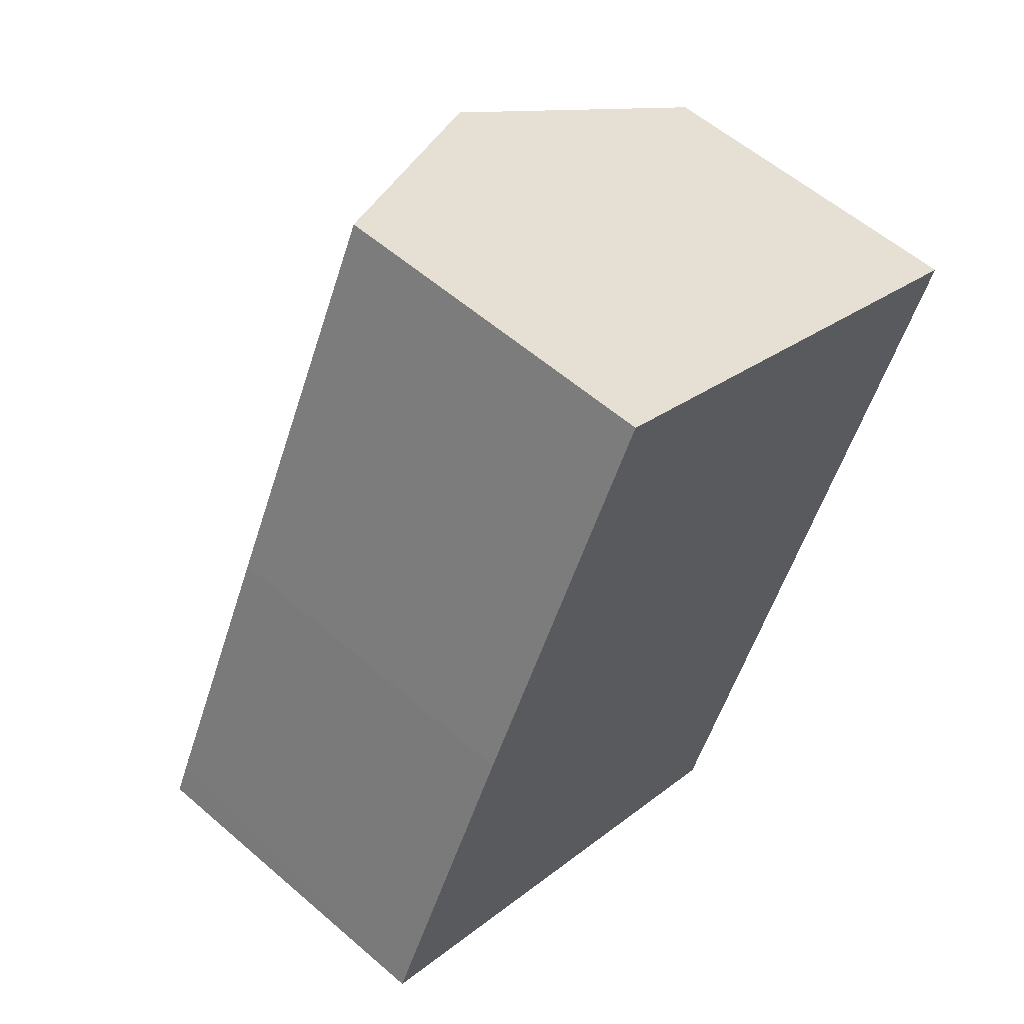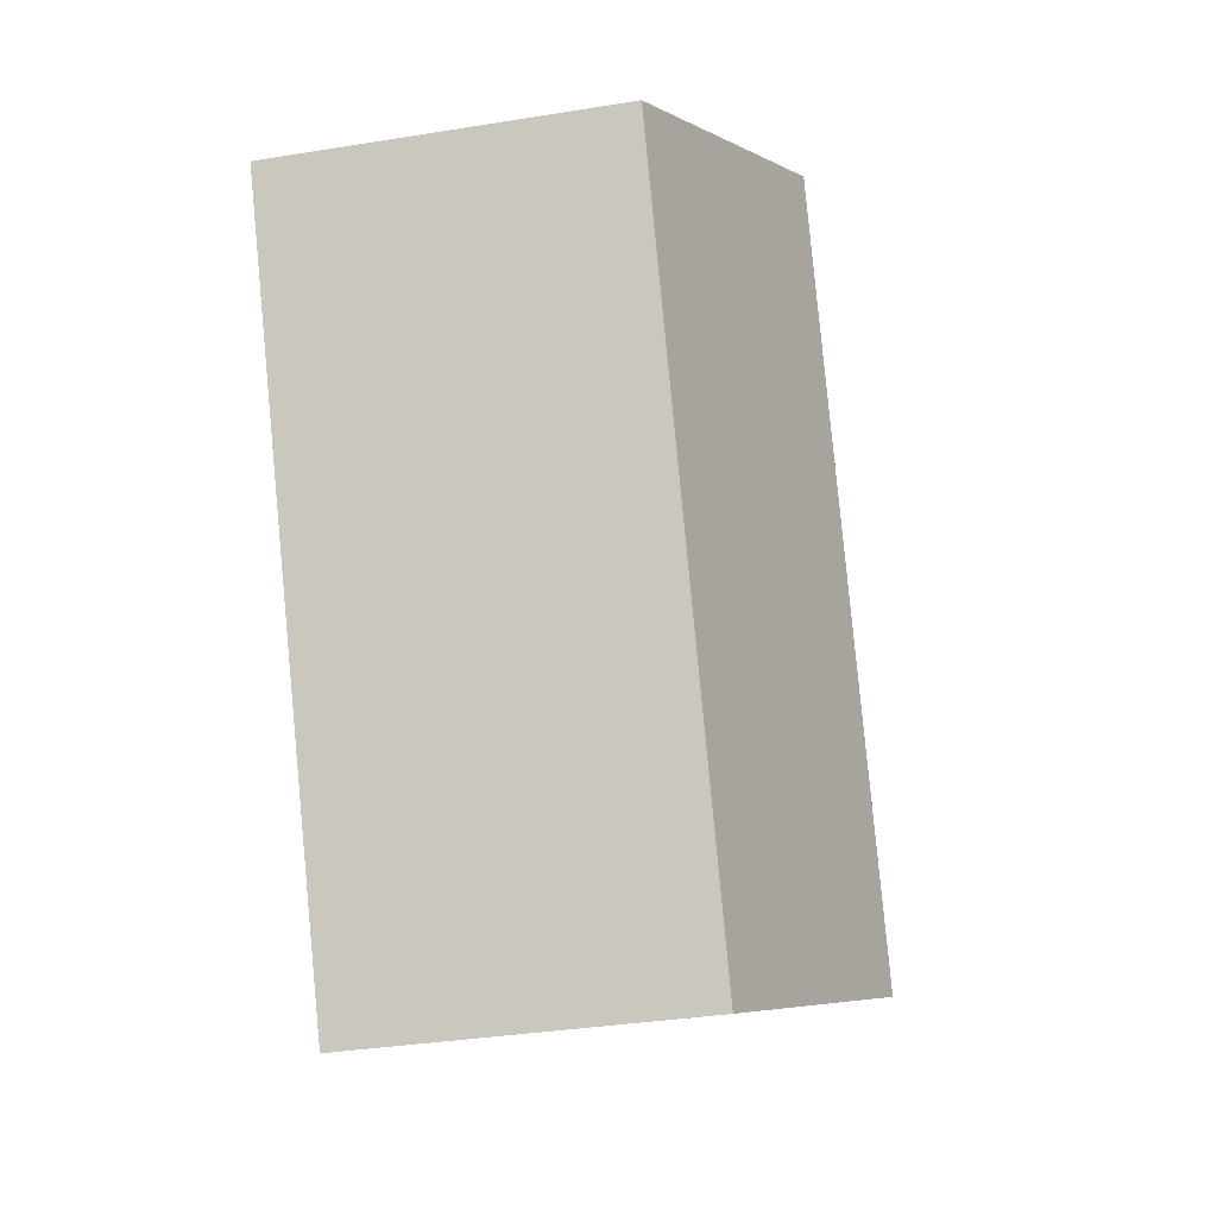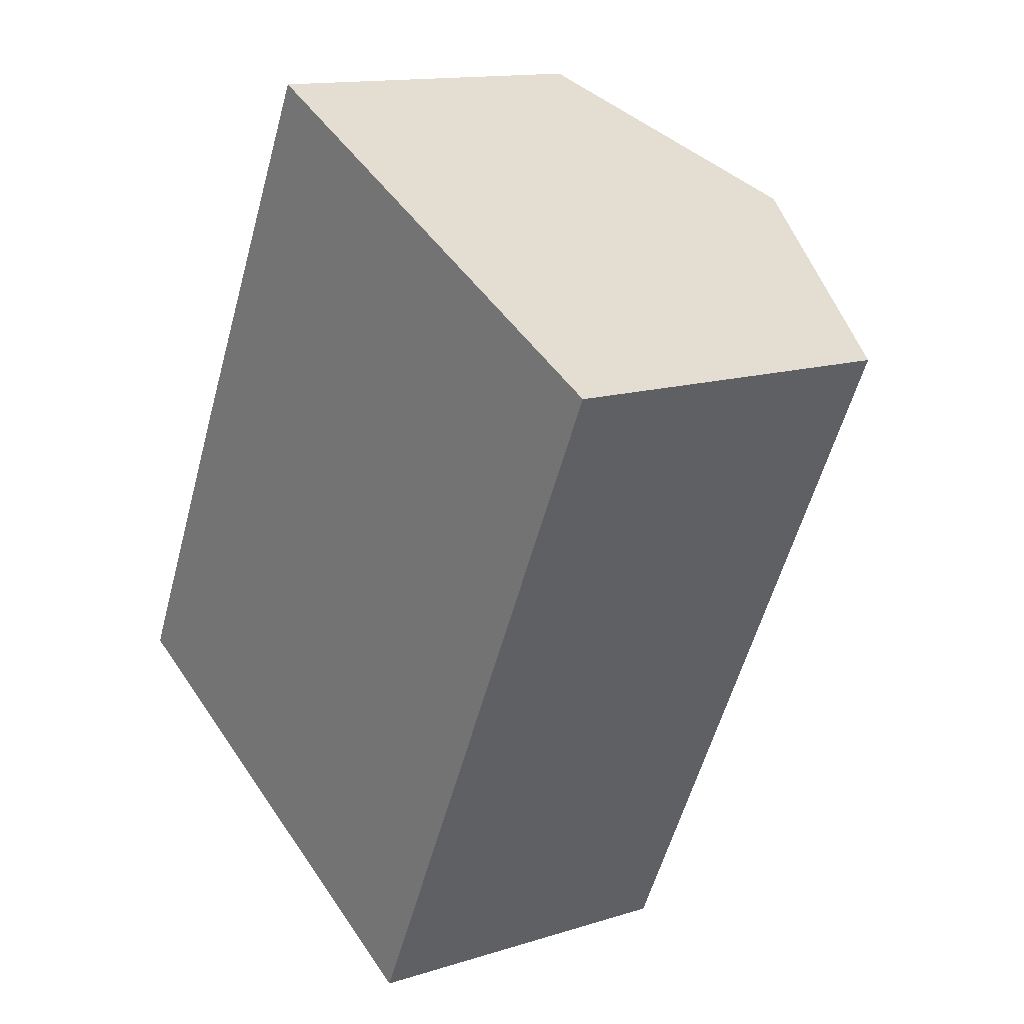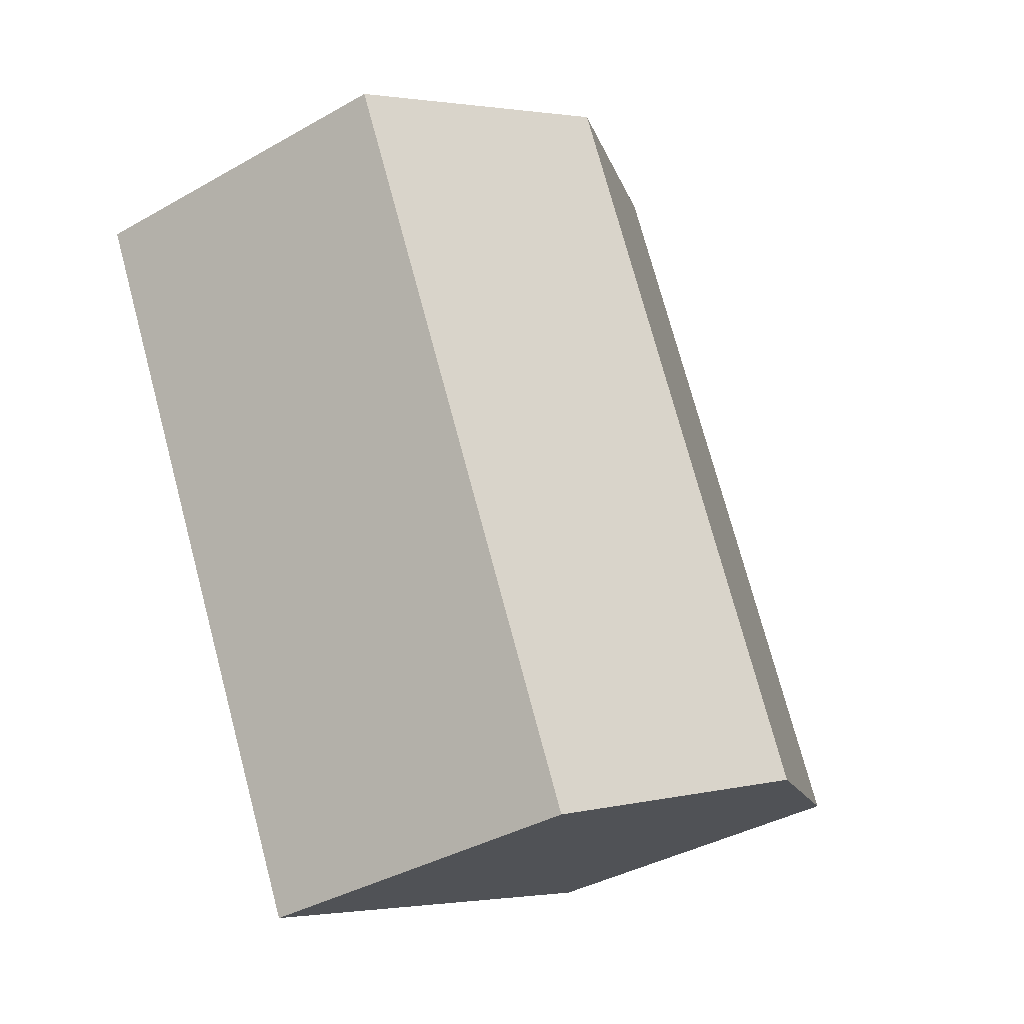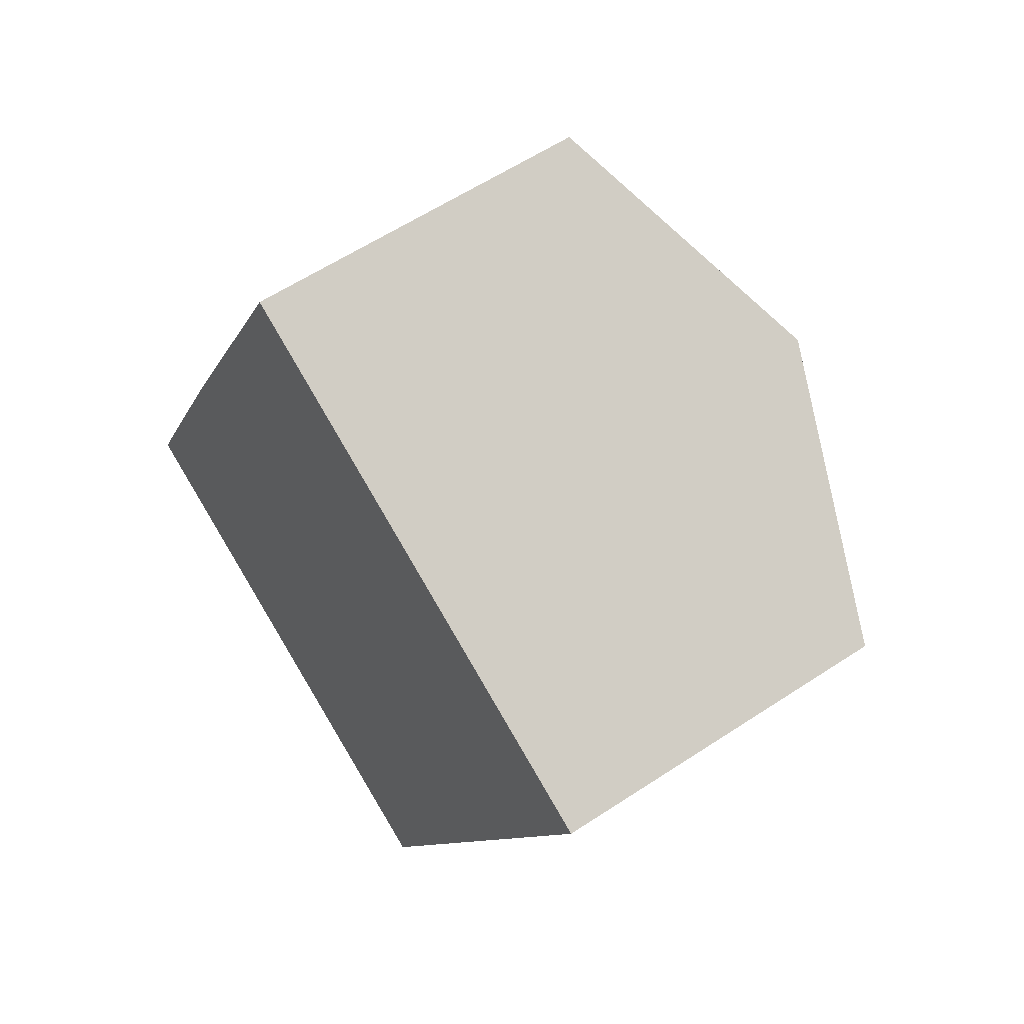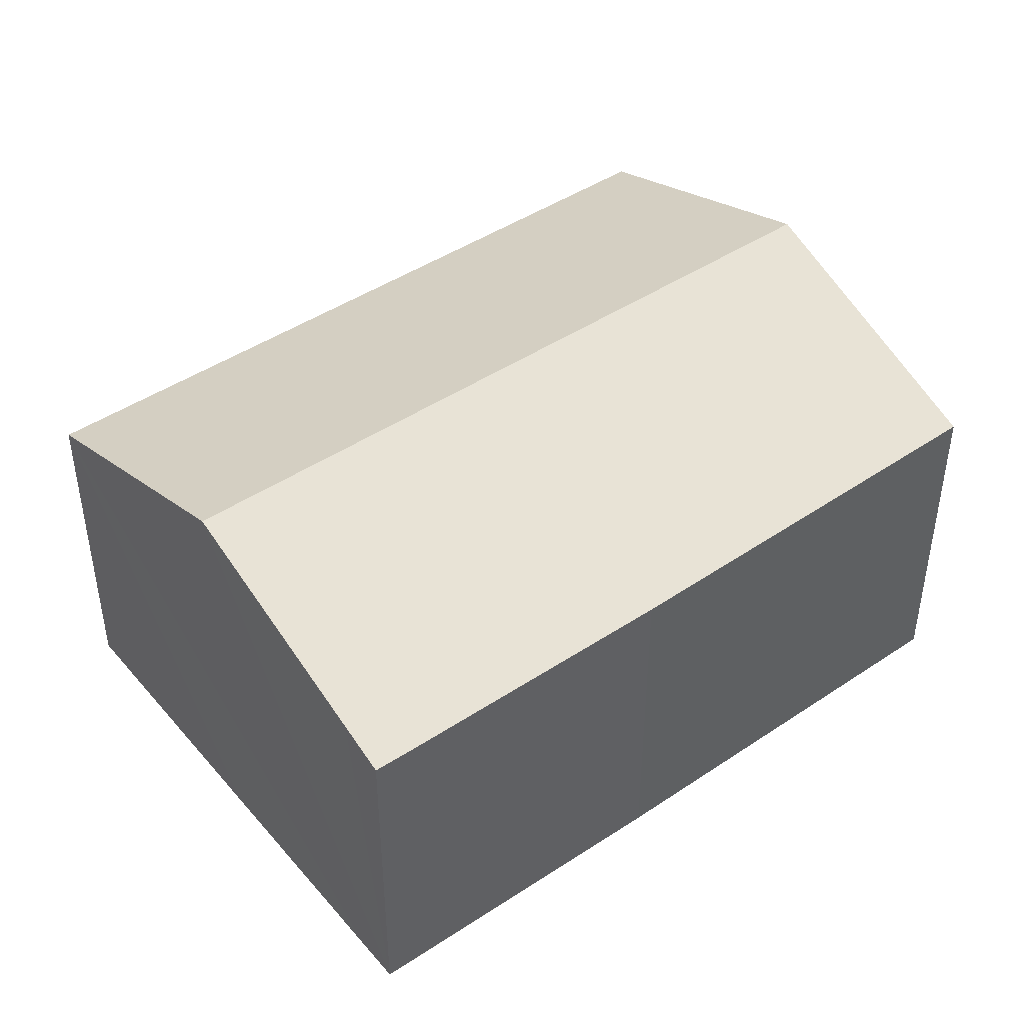
<metadata>
{"format":"obj","ext":"obj","renderer":"f3d","projection":"perspective","resolution":1024,"background":"white","views":[{"elev":57.3,"azim":-48.0,"up":"+Z"},{"elev":-34.1,"azim":102.4,"up":"+Z"},{"elev":13.7,"azim":54.7,"up":"+Z"},{"elev":-37.8,"azim":126.0,"up":"+Z"},{"elev":59.0,"azim":55.7,"up":"+Z"},{"elev":45.8,"azim":-101.1,"up":"+Y"}]}
</metadata>
<code>
v  17.92 7.293 9.125
v  5.418 9.442 -2.693
v  12.48 9.442 11.8
v  10.84 7.293 -5.389
v  0.934 7.666 -0.464
v  0 7.296 4.468e-16
v  0.323 7.294 0.676
v  3.112 7.298 6.369
v  7.176 7.345 14.41
v  0 0 0
v  0.934 2.841e-17 -0.464
v  5.418 1.649e-16 -2.693
v  10.84 3.3e-16 -5.389
v  3.112 -3.9e-16 6.369
v  0.323 -4.139e-17 0.676
v  7.176 -8.822e-16 14.41
v  12.48 -7.225e-16 11.8
v  17.92 -5.587e-16 9.125
g defaultobject
f 1 2 3
f 2 1 4
f 5 3 2
f 3 5 6
f 3 6 7
f 3 7 8
f 3 8 9
f 5 10 6
f 10 5 2
f 10 2 4
f 10 4 11
f 11 4 12
f 12 4 13
f 10 7 6
f 7 10 8
f 8 10 14
f 14 10 15
f 8 16 9
f 16 8 14
f 16 3 9
f 3 16 1
f 1 16 17
f 1 17 18
f 18 4 1
f 4 18 13
f 14 17 16
f 17 14 18
f 18 14 13
f 13 14 15
f 13 15 11
f 11 15 10
f 13 11 12

</code>
